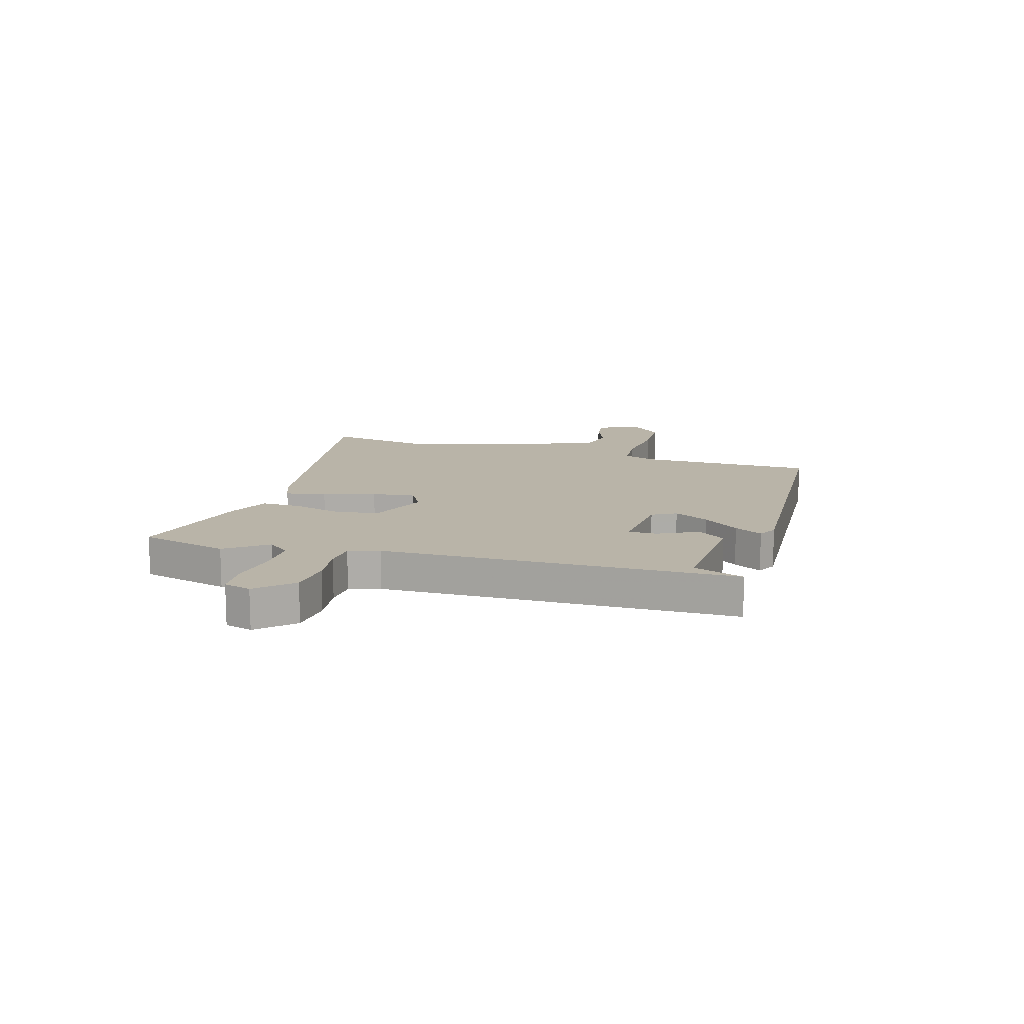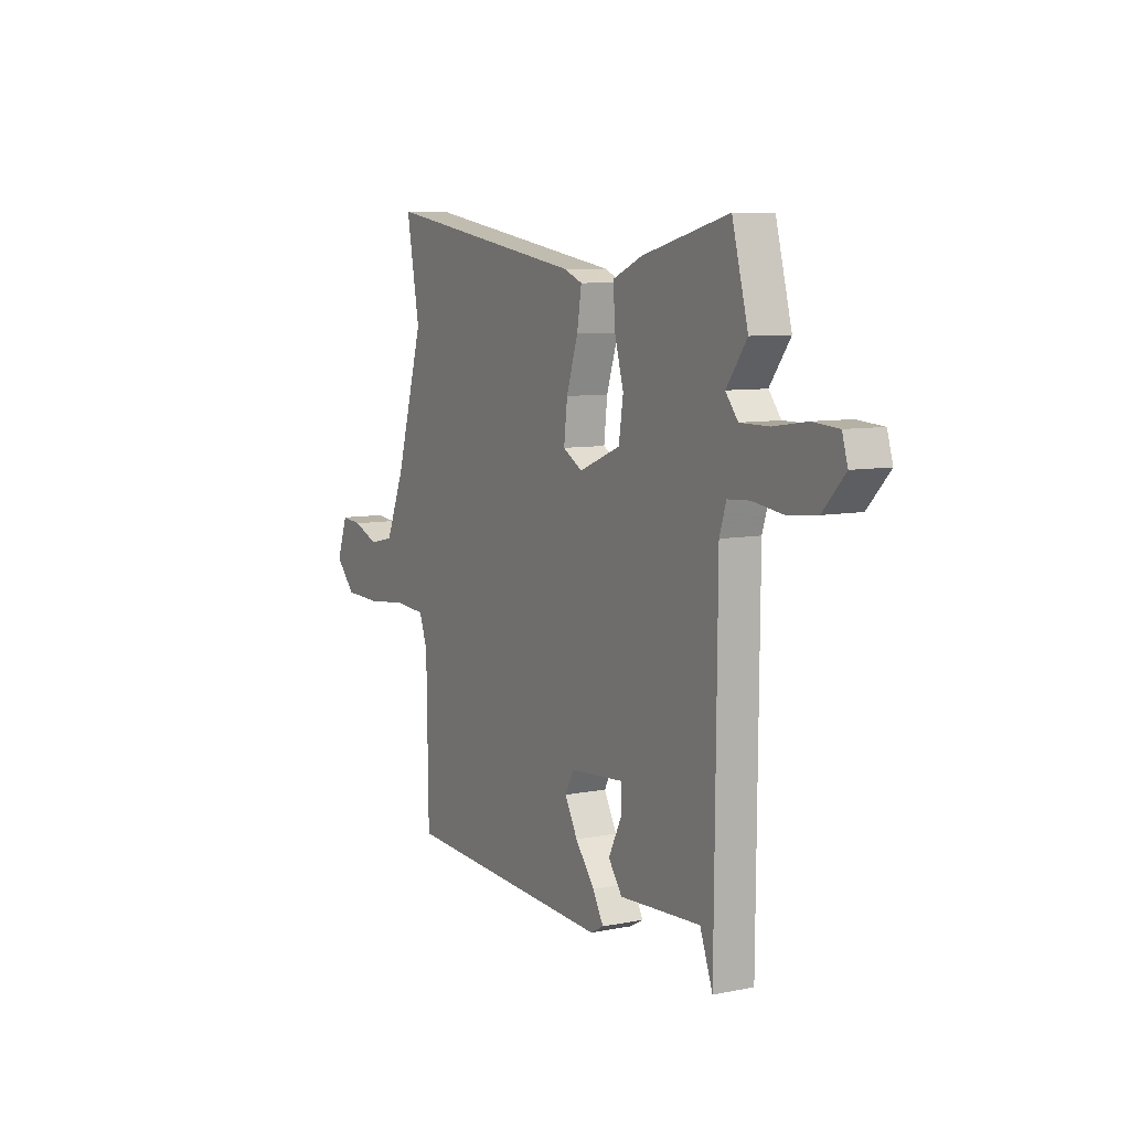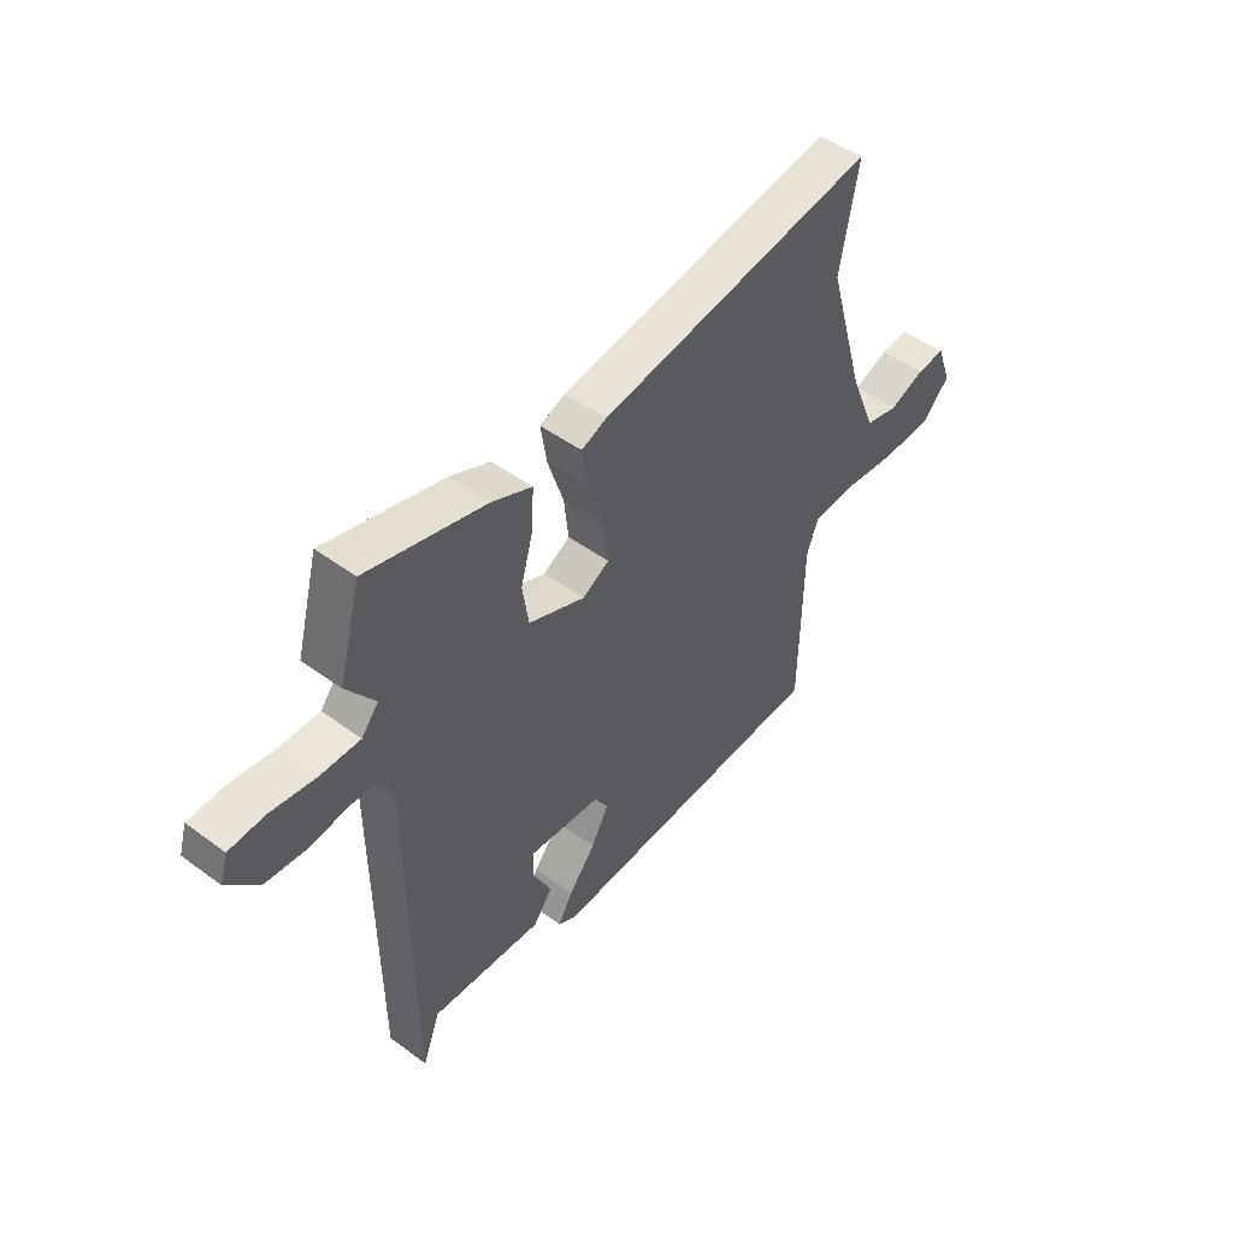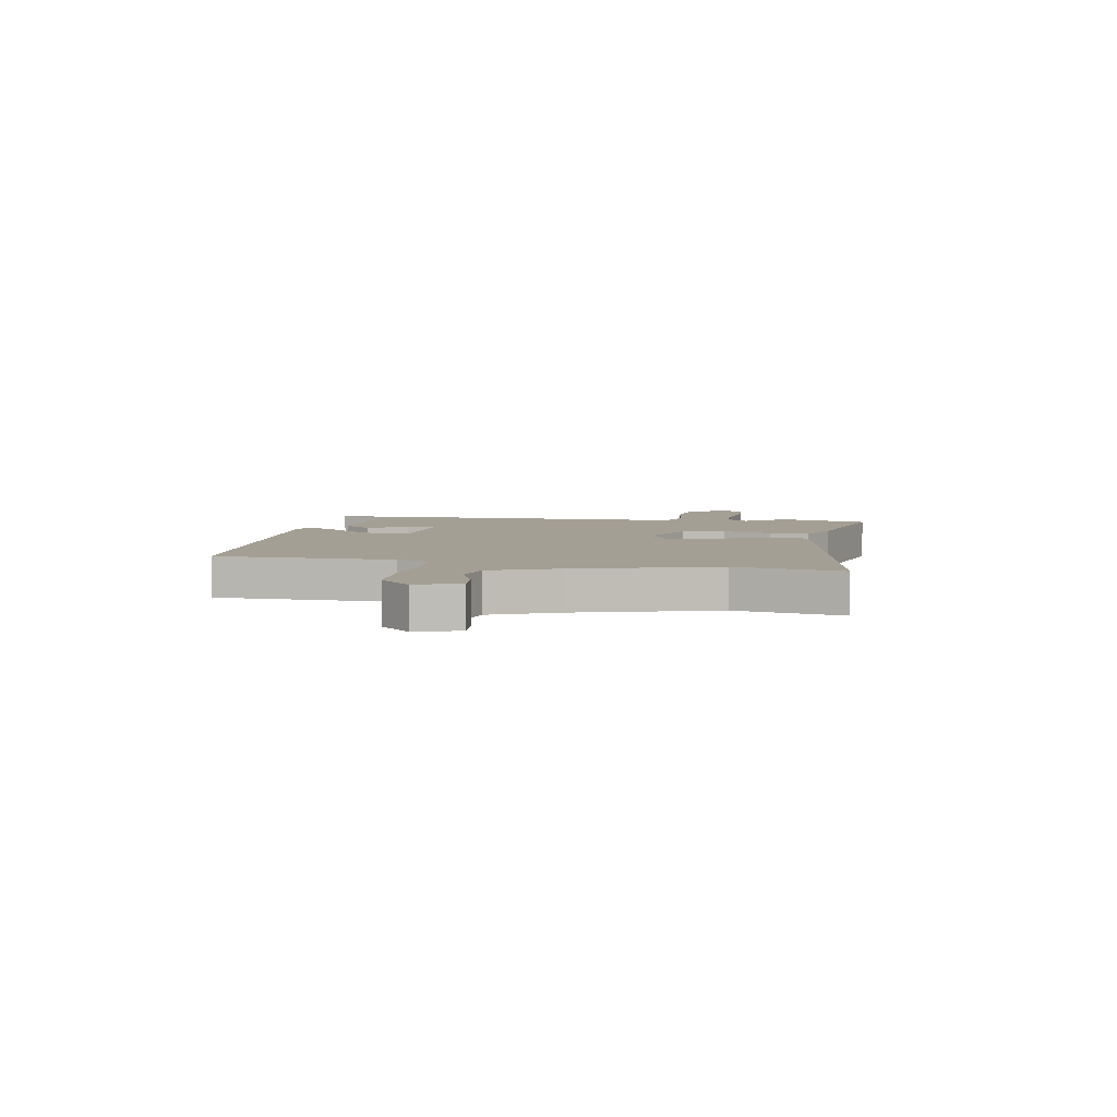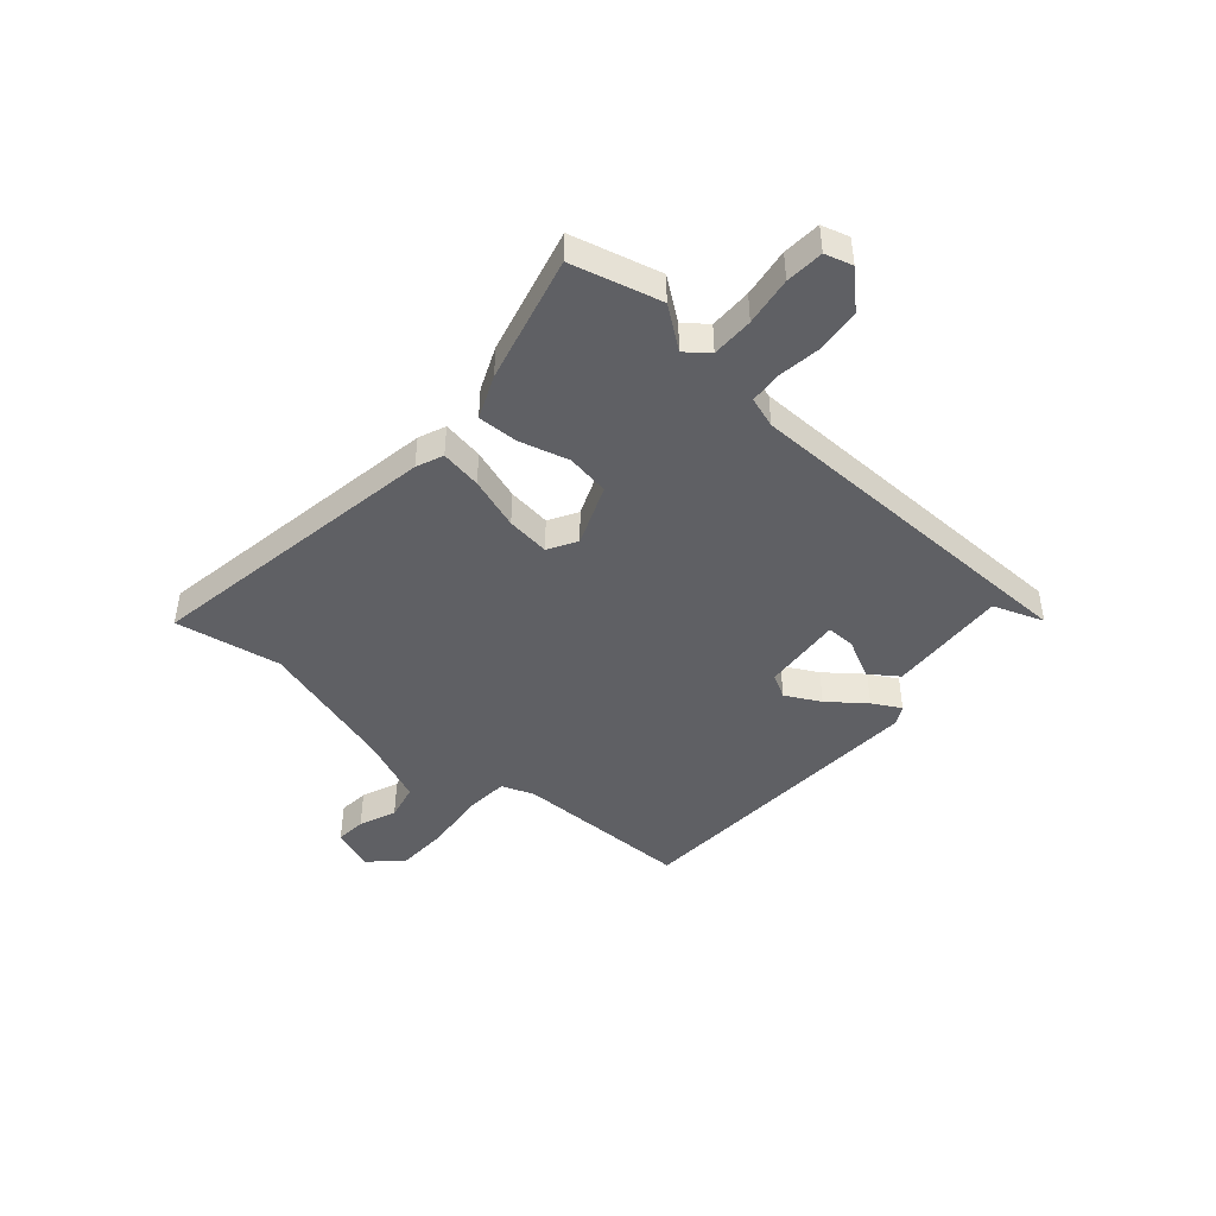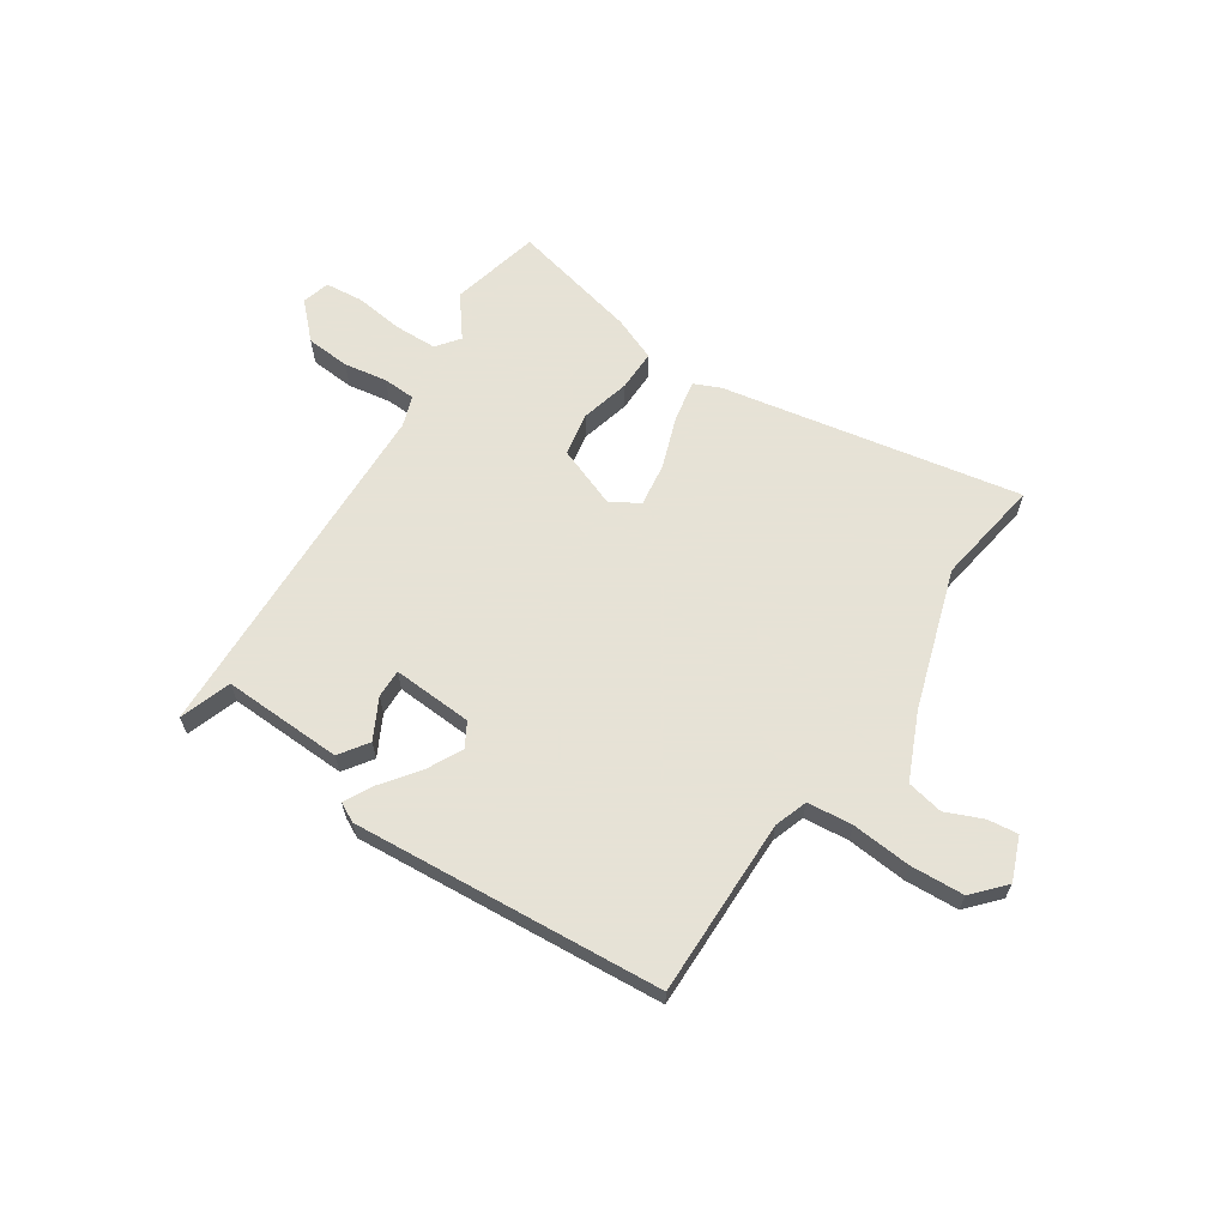
<metadata>
{"format":"obj","ext":"obj","renderer":"f3d","projection":"perspective","resolution":1024,"background":"white","views":[{"elev":13.3,"azim":106.2,"up":"+Y"},{"elev":8.0,"azim":60.8,"up":"+Z"},{"elev":48.1,"azim":129.5,"up":"+Z"},{"elev":5.5,"azim":-79.9,"up":"+Y"},{"elev":-44.7,"azim":48.7,"up":"+Y"},{"elev":63.8,"azim":-147.9,"up":"+Y"}]}
</metadata>
<code>
v 0.459 0.07 -0.544
v 0.425 0.07 -0.452
v 0.207 0.07 -0.465
v 0.17 0.07 -0.414
v 0.206 0.07 -0.341
v 0.206 0.07 -0.289
v 0.061 0.07 -0.301
v 0.037 0.07 -0.345
v 0.071 0.07 -0.408
v 0.123 0.07 -0.474
v 0.152 0.07 -0.525
v 0.117 0.07 -0.544
v -0.448 0.07 -0.515
v -0.453 0.07 -0.192
v -0.475 0.07 -0.132
v -0.557 0.07 -0.126
v -0.665 0.07 -0.138
v -0.763 0.07 -0.135
v -0.816 0.07 -0.079
v -0.787 0.07 0
v -0.732 0.07 -0.005
v -0.664 0.07 -0.032
v -0.598 0.07 -0.017
v -0.548 0.07 0.104
v -0.474 0.07 0.358
v -0.509 0.07 0.55
v 0.035 0.07 0.461
v 0.084 0.07 0.441
v 0.072 0.07 0.366
v 0.041 0.07 0.271
v 0.032 0.07 0.192
v 0.084 0.07 0.162
v 0.195 0.07 0.207
v 0.207 0.07 0.286
v 0.182 0.07 0.375
v 0.179 0.07 0.449
v 0.258 0.07 0.483
v 0.489 0.07 0.542
v 0.532 0.07 0.38
v 0.477 0.07 0.305
v 0.51 0.07 0.264
v 0.587 0.07 0.264
v 0.676 0.07 0.277
v 0.745 0.07 0.272
v 0.76 0.07 0.222
v 0.701 0.07 0.159
v 0.621 0.07 0.151
v 0.542 0.07 0.162
v 0.483 0.07 0.158
v 0.465 0.07 0.102
v 0.459 0 -0.544
v 0.425 0 -0.452
v 0.207 0 -0.465
v 0.17 0 -0.414
v 0.206 0 -0.341
v 0.206 0 -0.289
v 0.061 0 -0.301
v 0.037 0 -0.345
v 0.071 0 -0.408
v 0.123 0 -0.474
v 0.152 0 -0.525
v 0.117 0 -0.544
v -0.448 0 -0.515
v -0.453 0 -0.192
v -0.475 0 -0.132
v -0.557 0 -0.126
v -0.665 0 -0.138
v -0.763 0 -0.135
v -0.816 0 -0.079
v -0.787 0 0
v -0.732 0 -0.005
v -0.664 0 -0.032
v -0.598 0 -0.017
v -0.548 0 0.104
v -0.474 0 0.358
v -0.509 0 0.55
v 0.035 0 0.461
v 0.084 0 0.441
v 0.072 0 0.366
v 0.041 0 0.271
v 0.032 0 0.192
v 0.084 0 0.162
v 0.195 0 0.207
v 0.207 0 0.286
v 0.182 0 0.375
v 0.179 0 0.449
v 0.258 0 0.483
v 0.489 0 0.542
v 0.532 0 0.38
v 0.477 0 0.305
v 0.51 0 0.264
v 0.587 0 0.264
v 0.676 0 0.277
v 0.745 0 0.272
v 0.76 0 0.222
v 0.701 0 0.159
v 0.621 0 0.151
v 0.542 0 0.162
v 0.483 0 0.158
v 0.465 0 0.102
f 46 47 48
f 45 46 48
f 44 45 48
f 43 44 48
f 42 43 48
f 41 42 48 49
f 40 41 49 50
f 38 39 40
f 37 38 40
f 36 37 40
f 35 36 40
f 34 35 40
f 33 34 40 50
f 28 29 30
f 27 28 30
f 26 27 30
f 25 26 30
f 24 25 30 31
f 23 24 31 32
f 20 21 22
f 19 20 22
f 18 19 22
f 17 18 22
f 16 17 22
f 15 16 22 23
f 12 13 14
f 11 12 14
f 10 11 14
f 9 10 14
f 8 9 14 15
f 15 23 32
f 8 15 32
f 7 8 32
f 2 3 4 5
f 2 5 6
f 33 50 1 2
f 6 7 32 33
f 2 6 33
f 98 97 96
f 98 96 95
f 98 95 94
f 98 94 93
f 98 93 92
f 99 98 92 91
f 100 99 91 90
f 90 89 88
f 90 88 87
f 90 87 86
f 90 86 85
f 90 85 84
f 100 90 84 83
f 80 79 78
f 80 78 77
f 80 77 76
f 80 76 75
f 81 80 75 74
f 82 81 74 73
f 72 71 70
f 72 70 69
f 72 69 68
f 72 68 67
f 72 67 66
f 73 72 66 65
f 64 63 62
f 64 62 61
f 64 61 60
f 64 60 59
f 65 64 59 58
f 82 73 65
f 82 65 58
f 82 58 57
f 55 54 53 52
f 56 55 52
f 52 51 100 83
f 83 82 57 56
f 83 56 52
f 1 51 52 2
f 2 52 53 3
f 3 53 54 4
f 4 54 55 5
f 5 55 56 6
f 6 56 57 7
f 7 57 58 8
f 8 58 59 9
f 9 59 60 10
f 10 60 61 11
f 11 61 62 12
f 12 62 63 13
f 13 63 64 14
f 14 64 65 15
f 15 65 66 16
f 16 66 67 17
f 17 67 68 18
f 18 68 69 19
f 19 69 70 20
f 20 70 71 21
f 21 71 72 22
f 22 72 73 23
f 23 73 74 24
f 24 74 75 25
f 25 75 76 26
f 26 76 77 27
f 27 77 78 28
f 28 78 79 29
f 29 79 80 30
f 30 80 81 31
f 31 81 82 32
f 32 82 83 33
f 33 83 84 34
f 34 84 85 35
f 35 85 86 36
f 36 86 87 37
f 37 87 88 38
f 38 88 89 39
f 39 89 90 40
f 40 90 91 41
f 41 91 92 42
f 42 92 93 43
f 43 93 94 44
f 44 94 95 45
f 45 95 96 46
f 46 96 97 47
f 47 97 98 48
f 48 98 99 49
f 49 99 100 50
f 50 100 51 1

</code>
